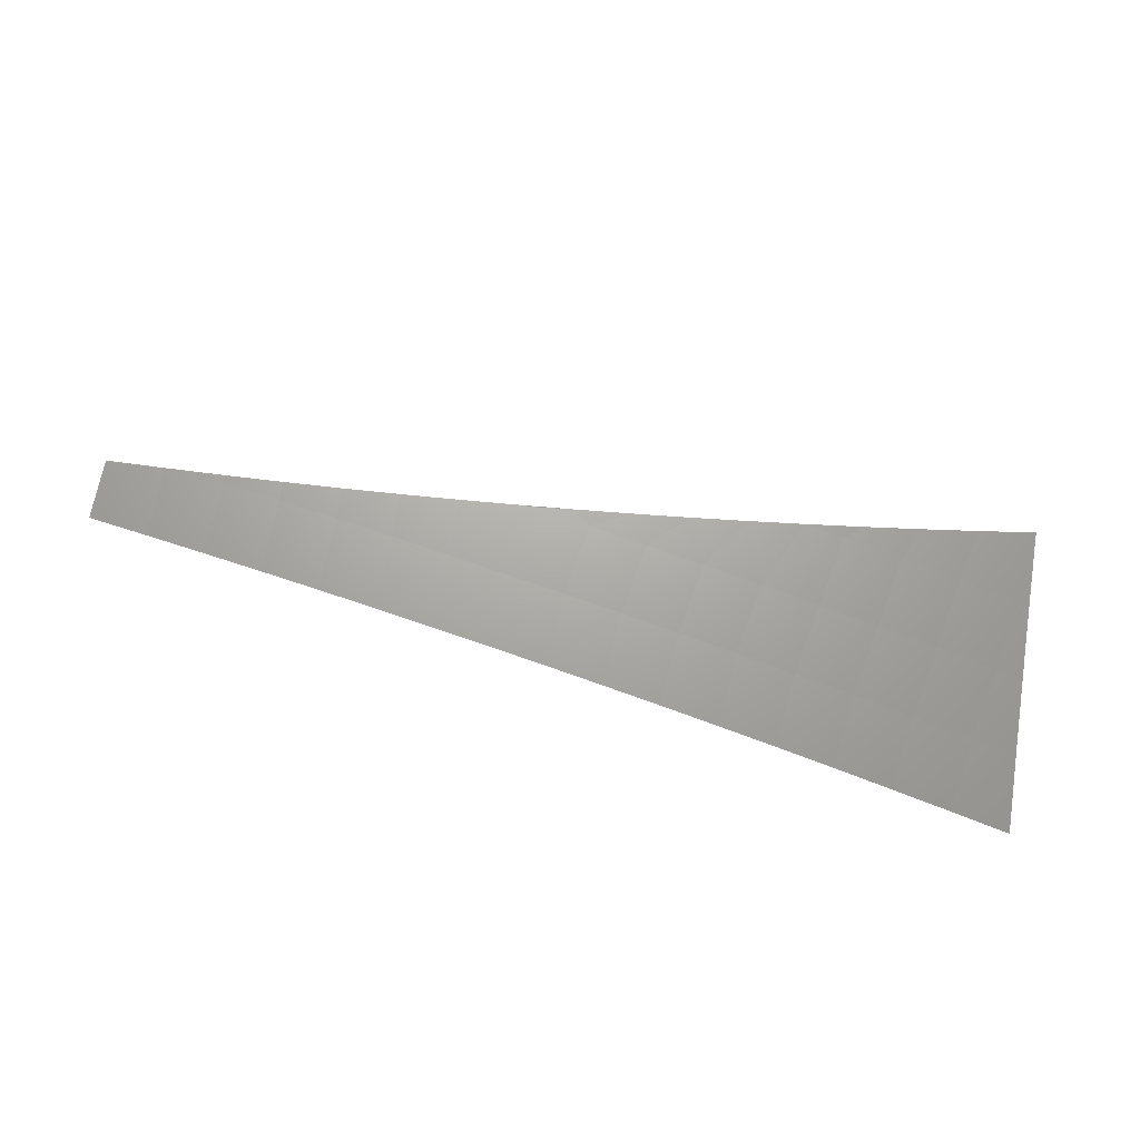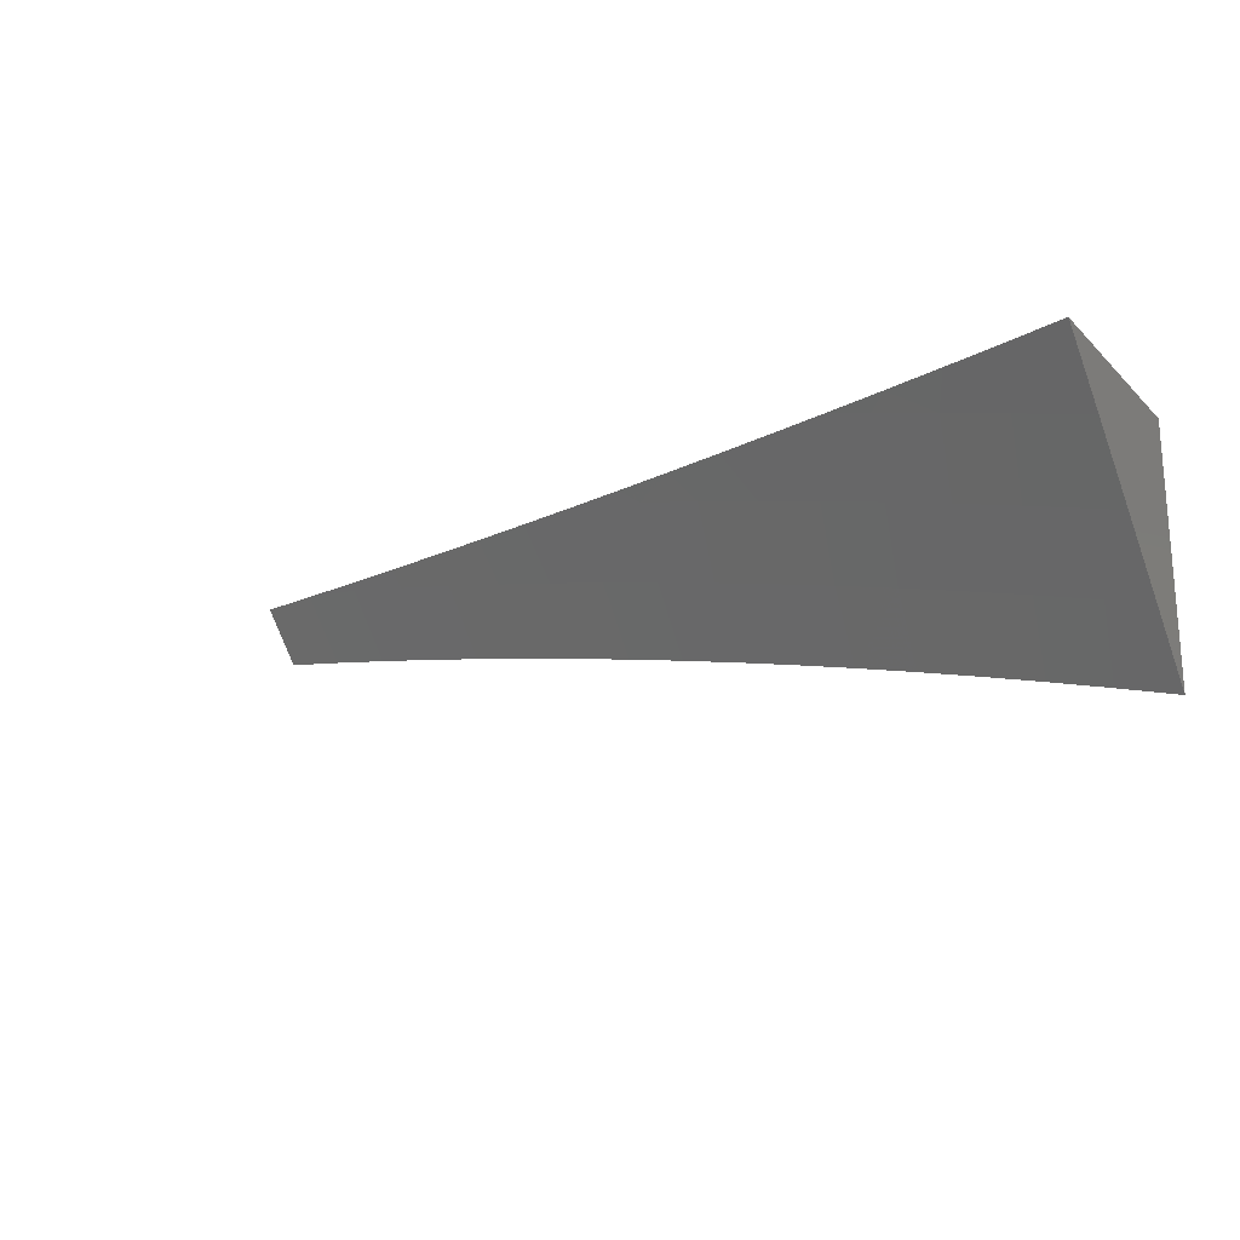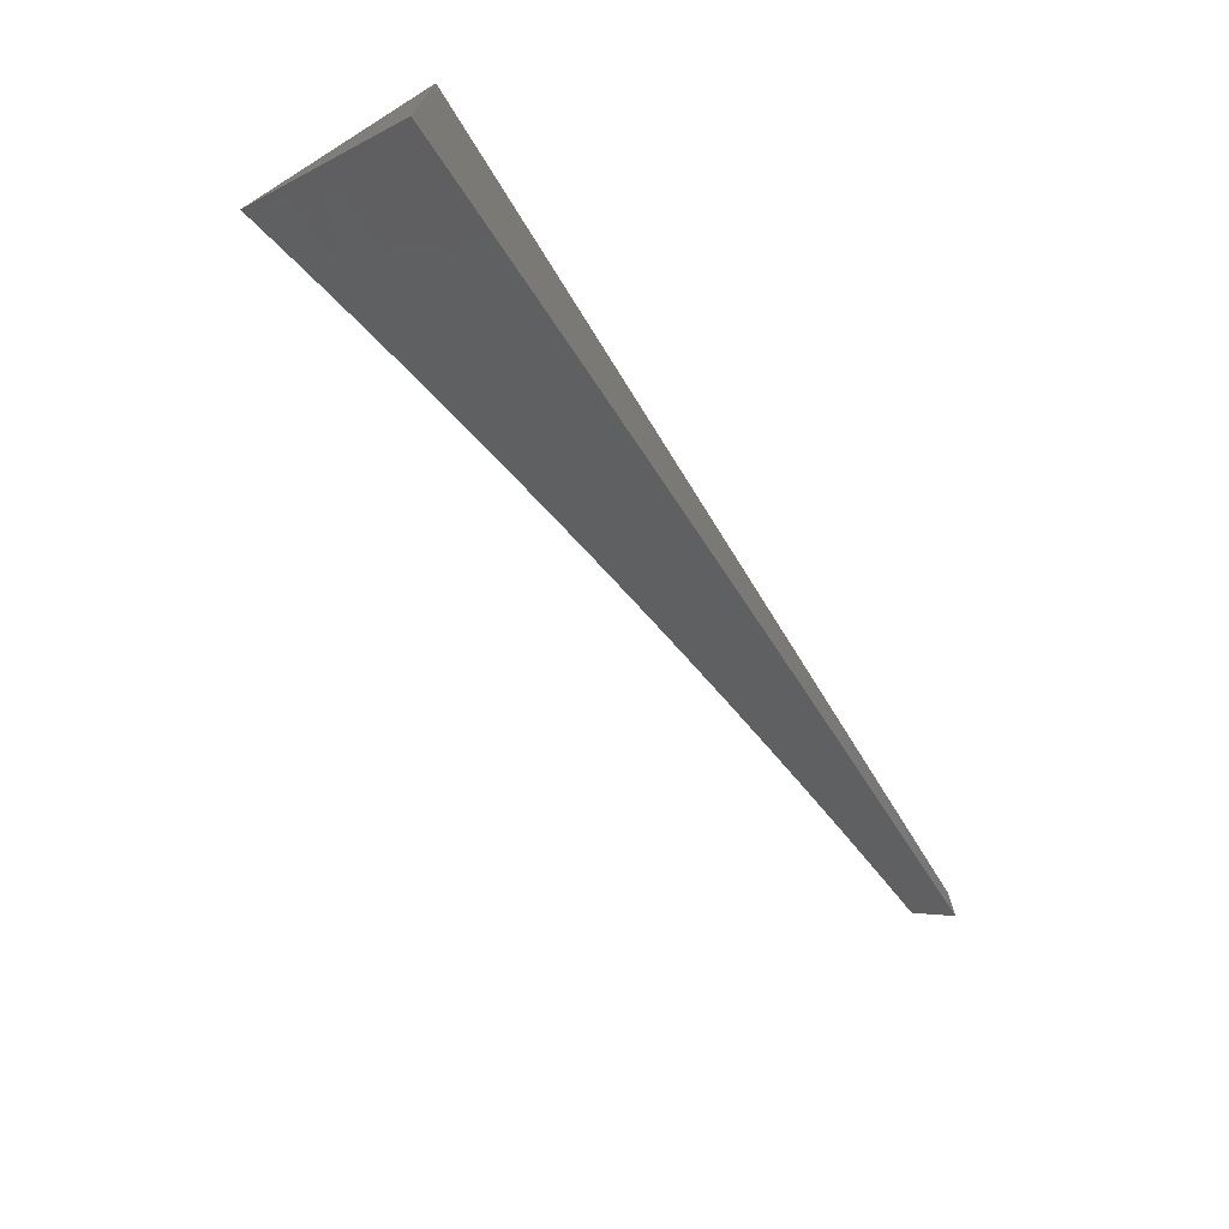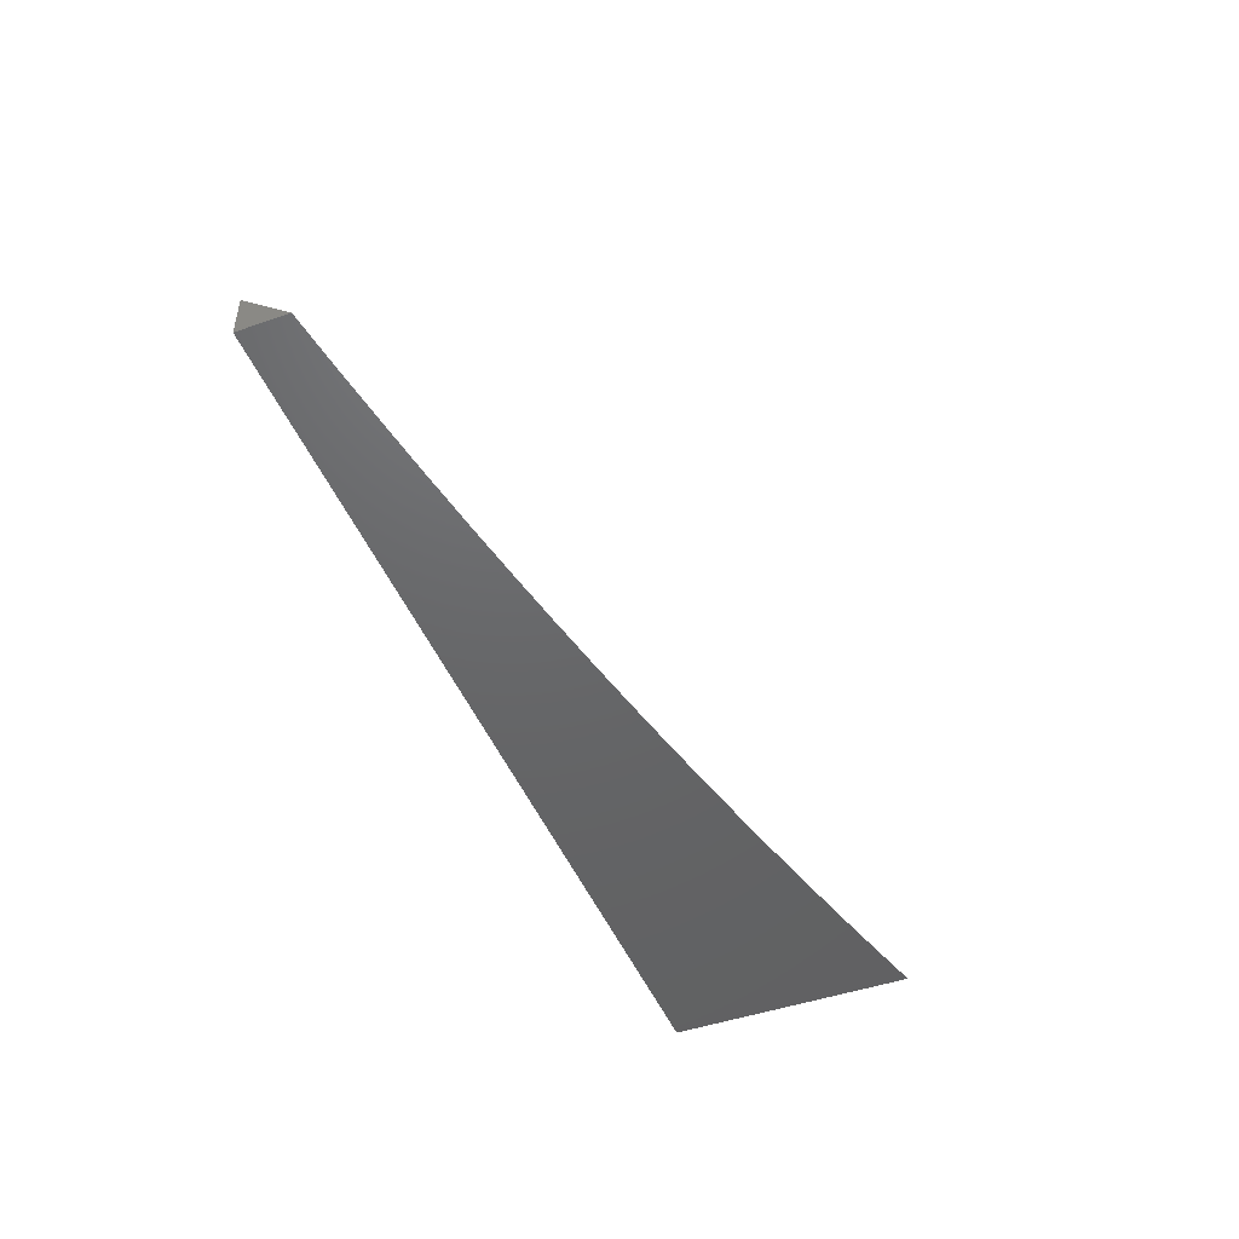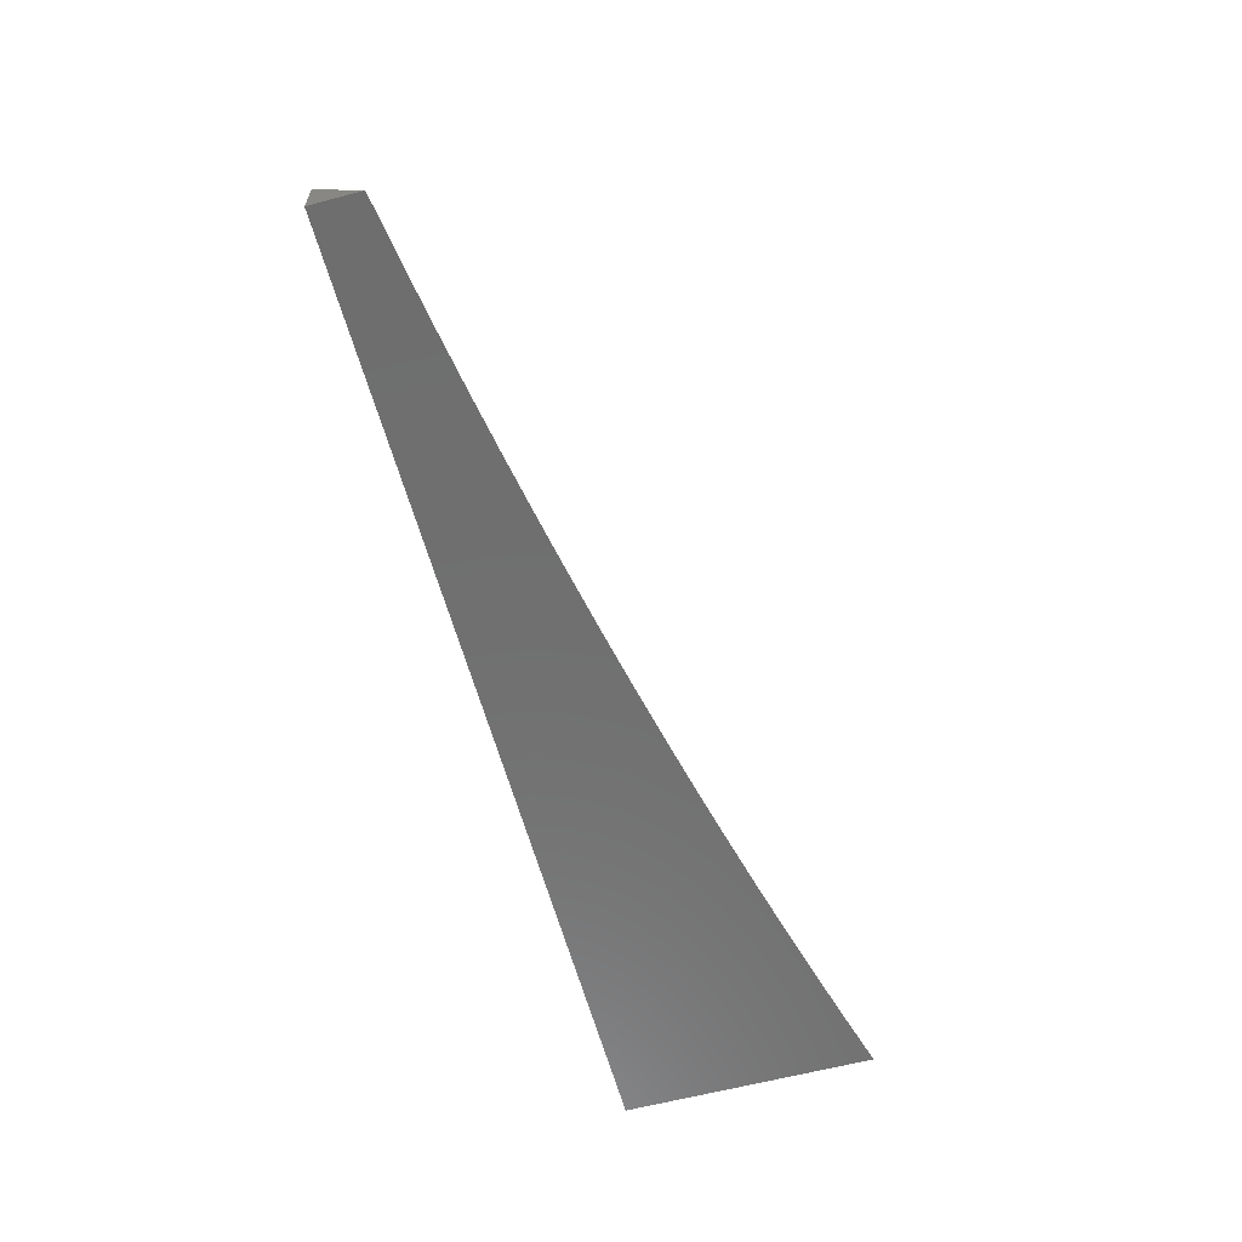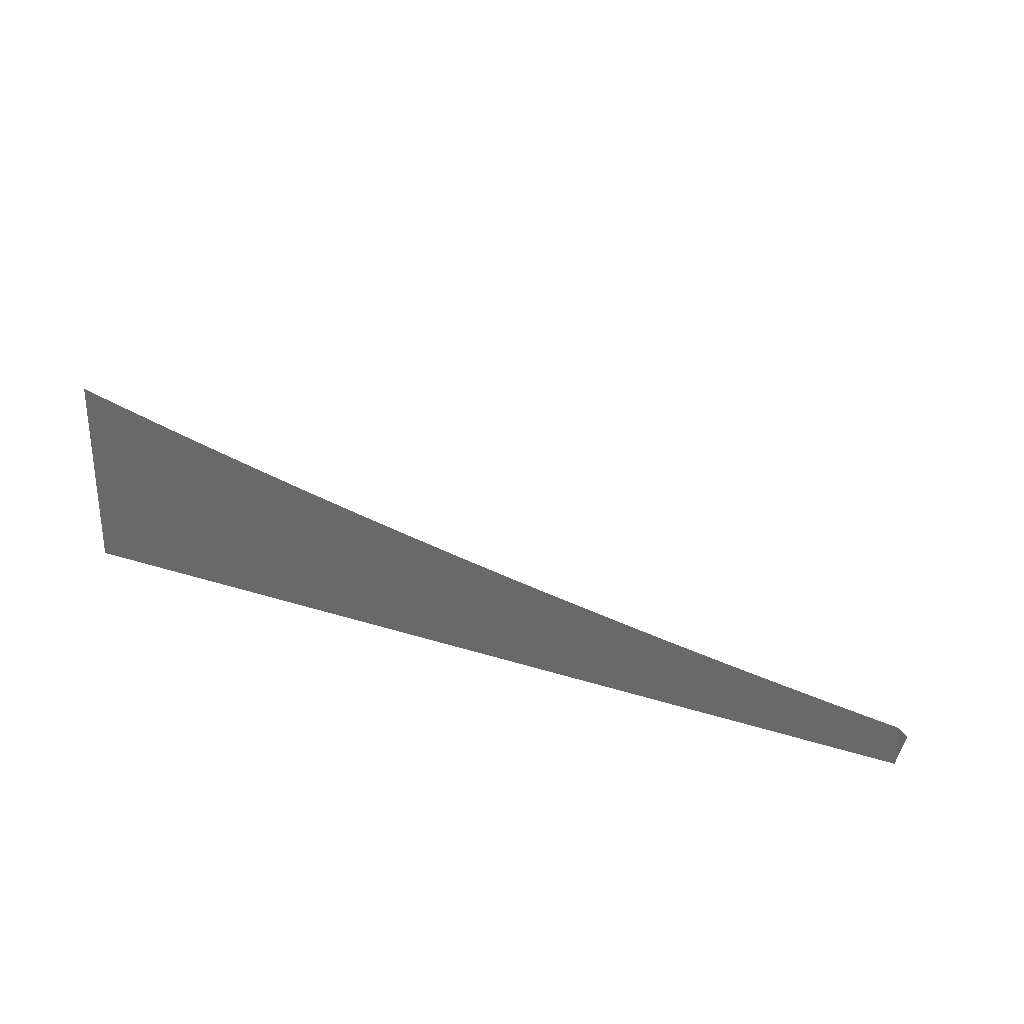
<metadata>
{"format":"stl","ext":"stl","renderer":"f3d","projection":"perspective","resolution":1024,"background":"white","views":[{"elev":-62.5,"azim":-15.1,"up":"+Y"},{"elev":-20.3,"azim":31.8,"up":"+Y"},{"elev":-70.2,"azim":121.8,"up":"+Y"},{"elev":-46.8,"azim":-68.4,"up":"+Z"},{"elev":-60.9,"azim":-74.8,"up":"+Z"},{"elev":28.7,"azim":-154.3,"up":"+Z"}]}
</metadata>
<code>
# stl→obj: 66 verts, 128 faces
v 1 7 -8.955
v 1 6.948 -9
v 1.063 7 -8.947
v 1.063 6.939 -9
v 1.128 6.994 -8.945
v 1.127 6.929 -9
v 1.191 6.983 -8.945
v 1.19 6.919 -9
v 1.254 6.973 -8.945
v 1.253 6.909 -9
v 1.318 6.962 -8.945
v 1.316 6.898 -9
v 1.381 6.95 -8.945
v 1.378 6.886 -9
v 1.445 6.938 -8.945
v 1.441 6.874 -9
v 1.508 6.925 -8.945
v 1.504 6.861 -9
v 1.572 6.911 -8.945
v 1.566 6.847 -9
v 1.636 6.897 -8.945
v 1.629 6.833 -9
v 1.699 6.882 -8.945
v 1.691 6.819 -9
v 1.763 6.867 -8.945
v 1.753 6.804 -9
v 1.827 6.851 -8.945
v 1.815 6.788 -9
v 1.891 6.834 -8.945
v 1.877 6.772 -9
v 1.954 6.817 -8.945
v 1.938 6.756 -9
v 2 6.804 -8.945
v 2 6.738 -9
v 2 6.87 -8.889
v 1.972 6.878 -8.889
v 1.907 6.895 -8.889
v 1.843 6.912 -8.889
v 1.779 6.928 -8.889
v 1.715 6.943 -8.889
v 1.65 6.958 -8.889
v 1.586 6.973 -8.889
v 1.522 6.986 -8.889
v 1.458 6.999 -8.889
v 1.44 7 -8.891
v 1.503 7 -8.88
v 1.565 7 -8.869
v 1.628 7 -8.857
v 1.69 7 -8.844
v 1.752 7 -8.831
v 1.794 6.989 -8.832
v 1.859 6.973 -8.832
v 1.814 7 -8.818
v 1.876 7 -8.804
v 1.924 6.956 -8.832
v 1.938 7 -8.79
v 1.989 6.938 -8.832
v 2 7 -8.775
v 2 6.935 -8.832
v 1.377 7 -8.902
v 1.315 7 -8.912
v 1.252 7 -8.921
v 1.189 7 -8.931
v 1.126 7 -8.939
v 2 7 -9
v 1 7 -9
f 1 2 3
f 3 2 4
f 3 4 5
f 5 4 6
f 5 6 7
f 7 6 8
f 7 8 9
f 9 8 10
f 9 10 11
f 11 10 12
f 11 12 13
f 13 12 14
f 13 14 15
f 15 14 16
f 15 16 17
f 17 16 18
f 17 18 19
f 19 18 20
f 19 20 21
f 21 20 22
f 21 22 23
f 23 22 24
f 23 24 25
f 25 24 26
f 25 26 27
f 27 26 28
f 27 28 29
f 29 28 30
f 29 30 31
f 31 30 32
f 31 32 33
f 33 32 34
f 33 35 31
f 31 35 36
f 31 36 29
f 29 36 37
f 29 37 27
f 27 37 38
f 27 38 25
f 25 38 39
f 25 39 23
f 23 39 40
f 23 40 21
f 21 40 41
f 21 41 19
f 19 41 42
f 19 42 17
f 17 42 43
f 17 43 15
f 15 43 44
f 15 44 45
f 45 44 46
f 46 44 43
f 46 43 47
f 47 43 42
f 47 42 48
f 48 42 41
f 48 41 49
f 49 41 40
f 49 40 50
f 50 40 39
f 50 39 51
f 51 39 52
f 51 52 53
f 53 52 54
f 54 52 55
f 54 55 56
f 56 55 57
f 56 57 58
f 58 57 59
f 59 57 36
f 59 36 35
f 53 50 51
f 15 45 13
f 13 45 60
f 13 60 11
f 11 60 61
f 11 61 9
f 9 61 62
f 9 62 7
f 7 62 63
f 7 63 5
f 5 63 64
f 5 64 3
f 52 39 38
f 55 52 38
f 55 38 37
f 57 55 37
f 57 37 36
f 58 59 65
f 65 59 35
f 65 35 33
f 33 34 65
f 34 32 65
f 65 32 30
f 65 30 28
f 28 26 65
f 65 26 24
f 65 24 22
f 22 20 65
f 65 20 18
f 65 18 16
f 16 14 65
f 65 14 12
f 65 12 10
f 10 8 65
f 65 8 66
f 66 8 6
f 66 6 4
f 4 2 66
f 2 1 66
f 1 3 66
f 66 3 64
f 66 64 63
f 63 62 66
f 66 62 65
f 65 62 61
f 65 61 60
f 60 45 65
f 65 45 46
f 65 46 47
f 47 48 65
f 65 48 49
f 65 49 50
f 50 53 65
f 65 53 54
f 65 54 56
f 56 58 65

</code>
